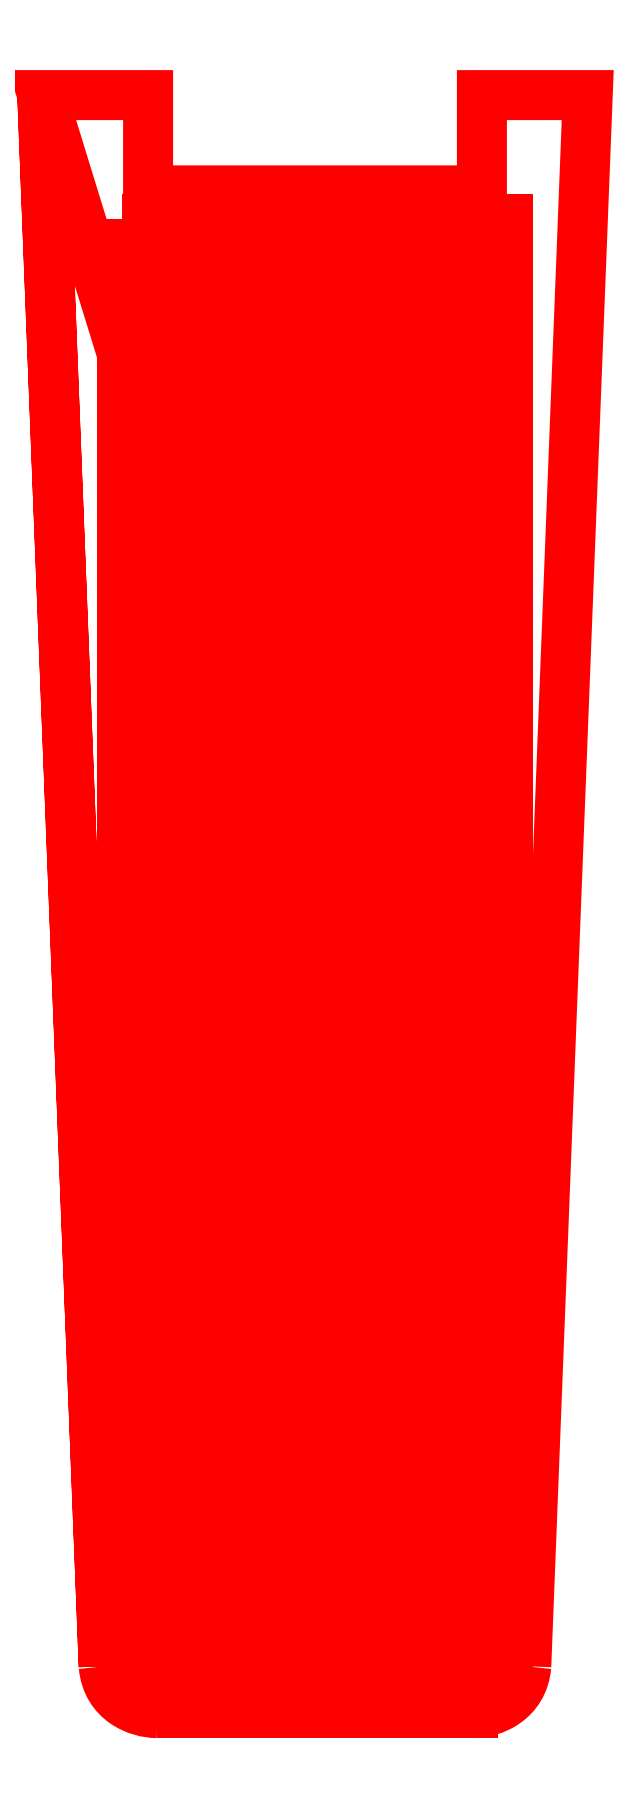
<metadata>
{"format":"dxf","ext":"dxf","renderer":"ezdxf+matplotlib","layout":"modelspace","background":"white","min_lineweight":24,"dpi":150}
</metadata>
<code>
0
SECTION
2
ENTITIES
0
SPLINE
8
Layer_1
70
8
71
3
72
8
73
4
74
0
40
0
40
0
40
0
40
0
40
1
40
1
40
1
40
1
10
17.36
20
13.26
30
0
10
18.26
20
3.6
30
0
10
26.65
20
0.1485
30
0
10
32.4
20
0.1405
30
0
0
LWPOLYLINE
8
Layer_1
90
2
70
1
10
0.1459
20
453.4
30
0
10
17.36
20
13.26
30
0
0
SPLINE
8
Layer_1
70
8
71
3
72
8
73
4
74
0
40
0
40
0
40
0
40
0
40
1
40
1
40
1
40
1
10
120.7
20
0.1405
30
0
10
126.4
20
0.1485
30
0
10
134.8
20
3.6
30
0
10
135.7
20
13.26
30
0
0
LWPOLYLINE
8
Layer_1
90
4
70
1
10
32.4
20
0.1405
30
0
10
32.4
20
3.525
30
0
10
120.7
20
3.525
30
0
10
120.7
20
0.1405
30
0
0
LWPOLYLINE
8
Layer_1
90
7
70
1
10
135.7
20
13.26
30
0
10
152.9
20
453.4
30
0
10
123.3
20
453.4
30
0
10
123.3
20
426.7
30
0
10
29.79
20
426.7
30
0
10
29.79
20
453.4
30
0
10
0.1459
20
453.4
30
0
0
LWPOLYLINE
8
Layer_1
90
5
70
1
10
22.45
20
418.8
30
0
10
28
20
418.8
30
0
10
28
20
9.939
30
0
10
22.45
20
9.939
30
0
10
22.45
20
418.8
30
0
0
LWPOLYLINE
8
Layer_1
90
5
70
1
10
33.85
20
418.8
30
0
10
39.4
20
418.8
30
0
10
39.4
20
9.939
30
0
10
33.85
20
9.939
30
0
10
33.85
20
418.8
30
0
0
LWPOLYLINE
8
Layer_1
90
5
70
1
10
45.26
20
418.8
30
0
10
50.81
20
418.8
30
0
10
50.81
20
9.939
30
0
10
45.26
20
9.939
30
0
10
45.26
20
418.8
30
0
0
LWPOLYLINE
8
Layer_1
90
5
70
1
10
56.66
20
418.8
30
0
10
62.21
20
418.8
30
0
10
62.21
20
9.939
30
0
10
56.66
20
9.939
30
0
10
56.66
20
418.8
30
0
0
LWPOLYLINE
8
Layer_1
90
5
70
1
10
68.07
20
418.8
30
0
10
73.62
20
418.8
30
0
10
73.62
20
9.939
30
0
10
68.07
20
9.939
30
0
10
68.07
20
418.8
30
0
0
LWPOLYLINE
8
Layer_1
90
5
70
1
10
79.48
20
418.8
30
0
10
85.02
20
418.8
30
0
10
85.02
20
9.939
30
0
10
79.48
20
9.939
30
0
10
79.48
20
418.8
30
0
0
LWPOLYLINE
8
Layer_1
90
5
70
1
10
90.88
20
418.8
30
0
10
96.43
20
418.8
30
0
10
96.43
20
9.939
30
0
10
90.88
20
9.939
30
0
10
90.88
20
418.8
30
0
0
LWPOLYLINE
8
Layer_1
90
5
70
1
10
102.3
20
418.8
30
0
10
107.8
20
418.8
30
0
10
107.8
20
9.939
30
0
10
102.3
20
9.939
30
0
10
102.3
20
418.8
30
0
0
LWPOLYLINE
8
Layer_1
90
5
70
1
10
113.7
20
418.8
30
0
10
119.2
20
418.8
30
0
10
119.2
20
9.939
30
0
10
113.7
20
9.939
30
0
10
113.7
20
418.8
30
0
0
LWPOLYLINE
8
Layer_1
90
5
70
1
10
125.1
20
418.8
30
0
10
130.6
20
418.8
30
0
10
130.6
20
9.939
30
0
10
125.1
20
9.939
30
0
10
125.1
20
418.8
30
0
0
ENDSEC
0
EOF

</code>
